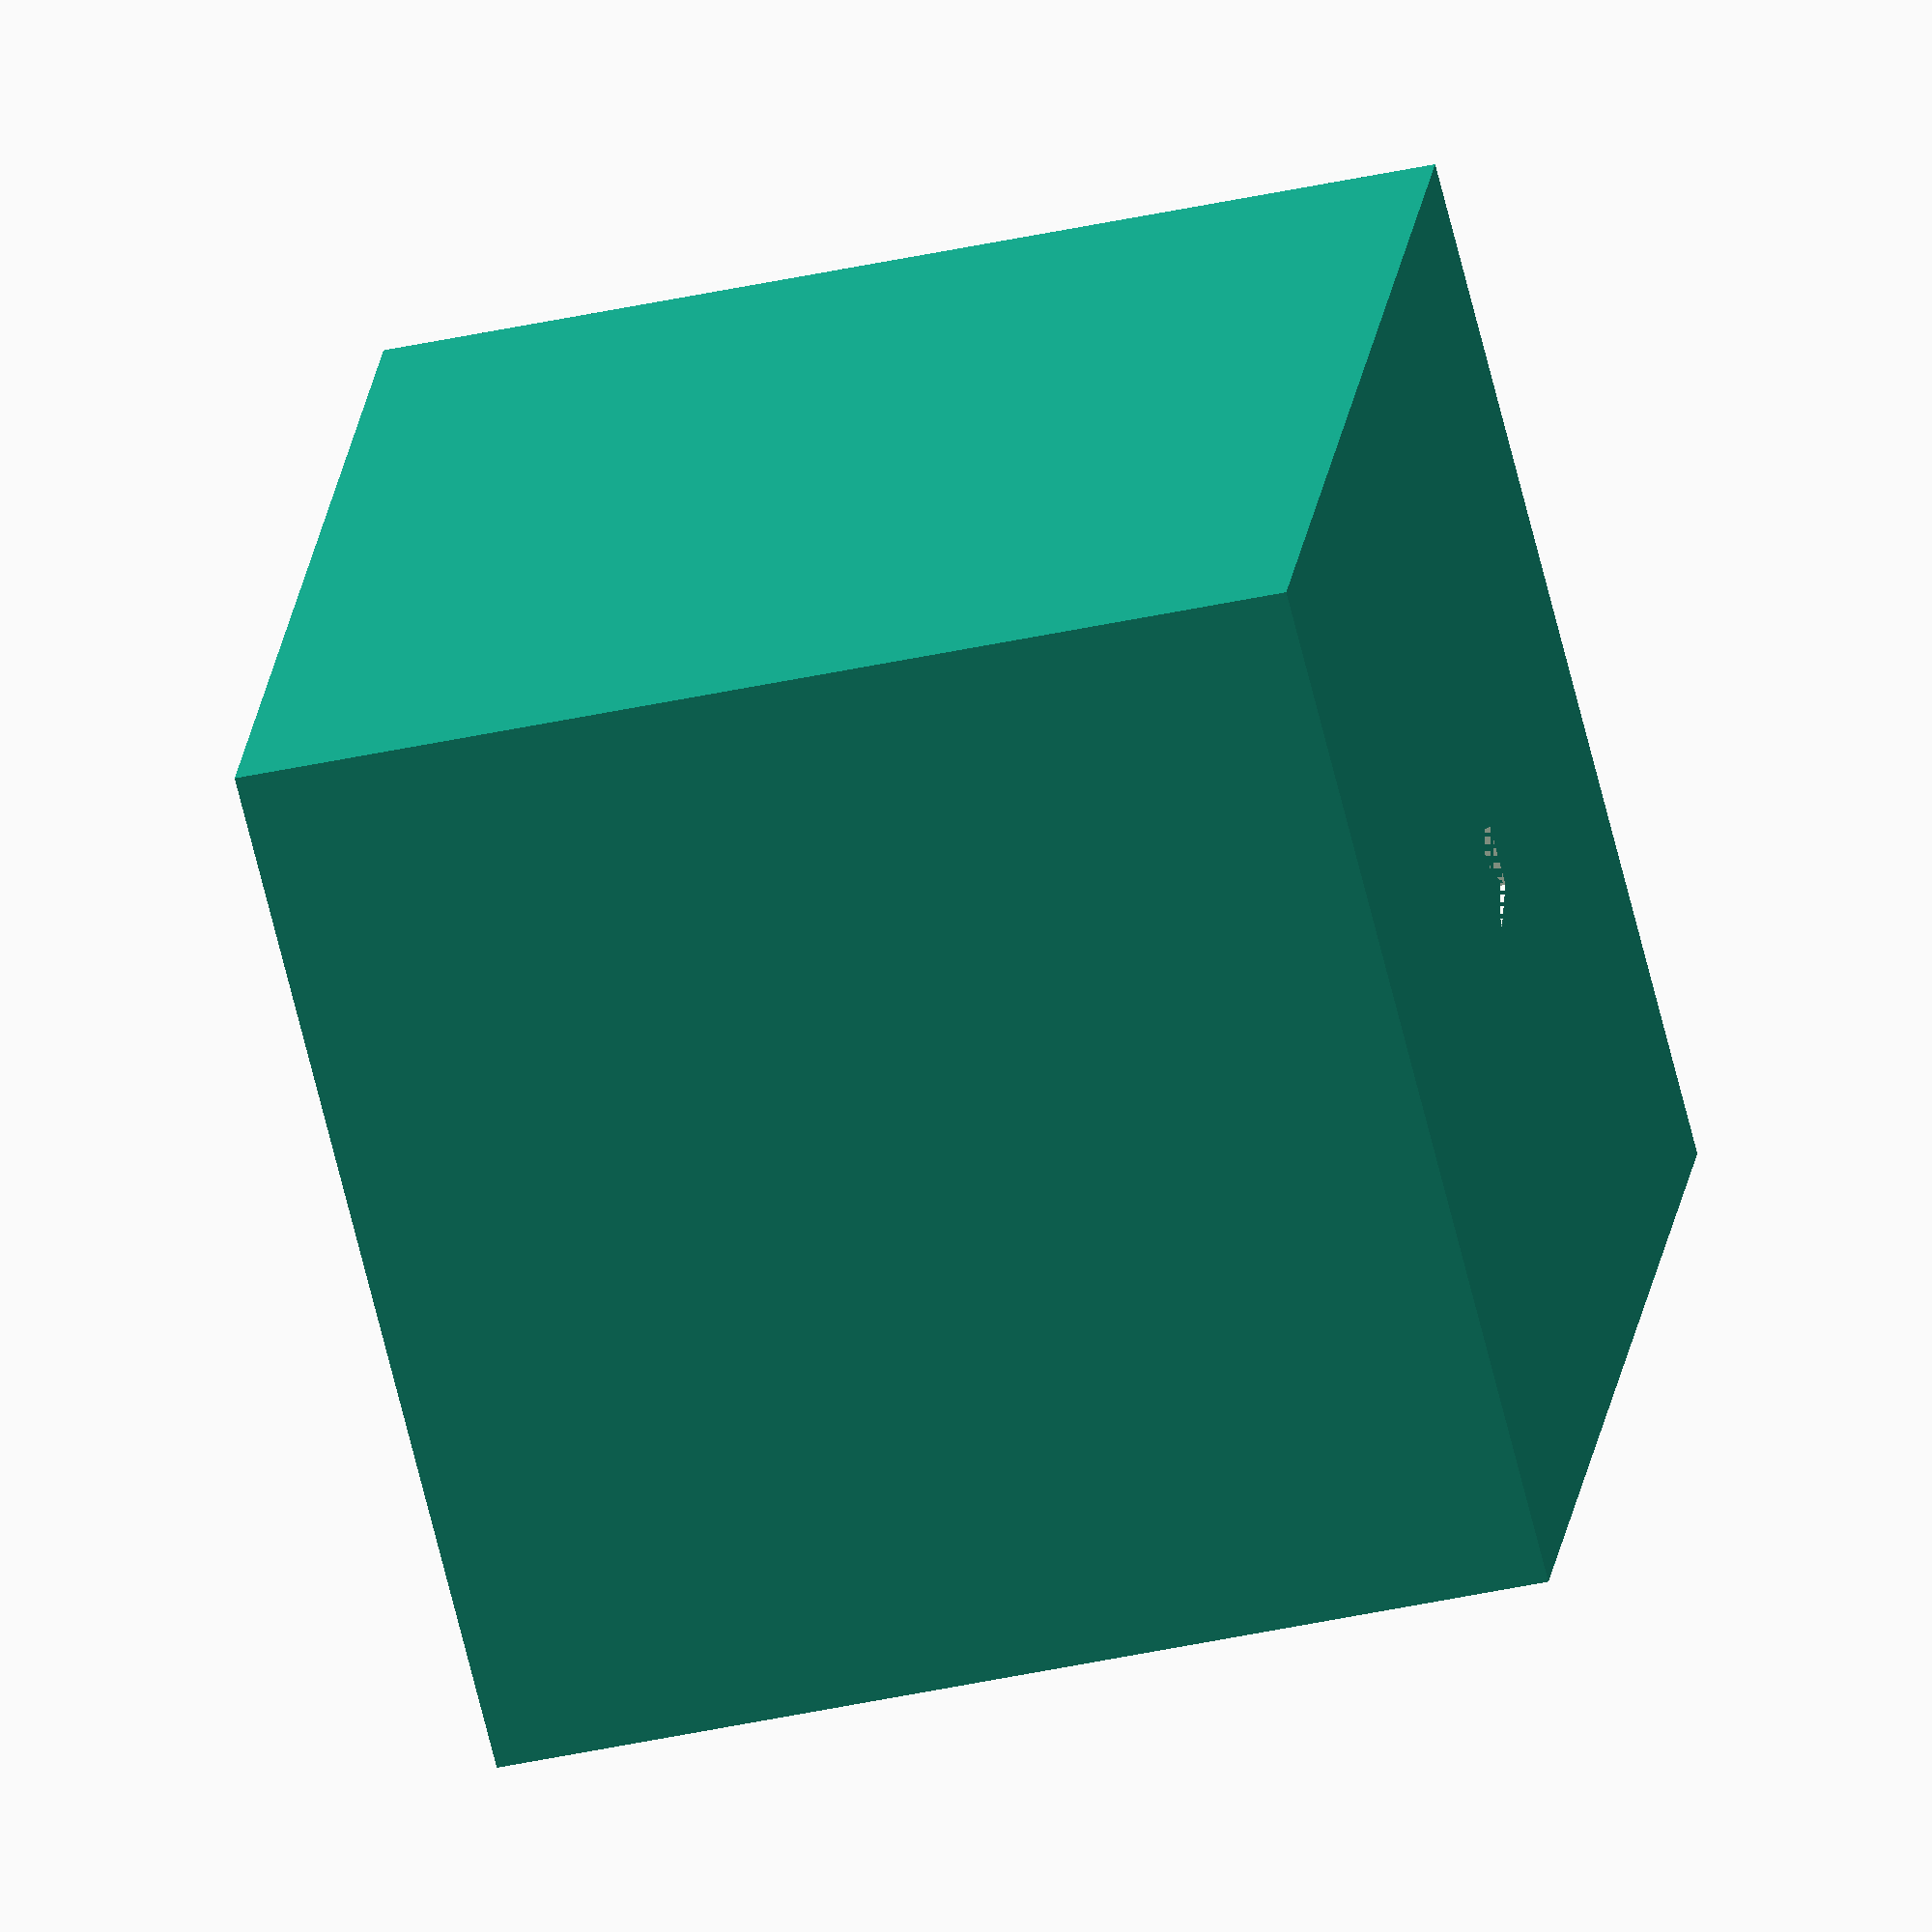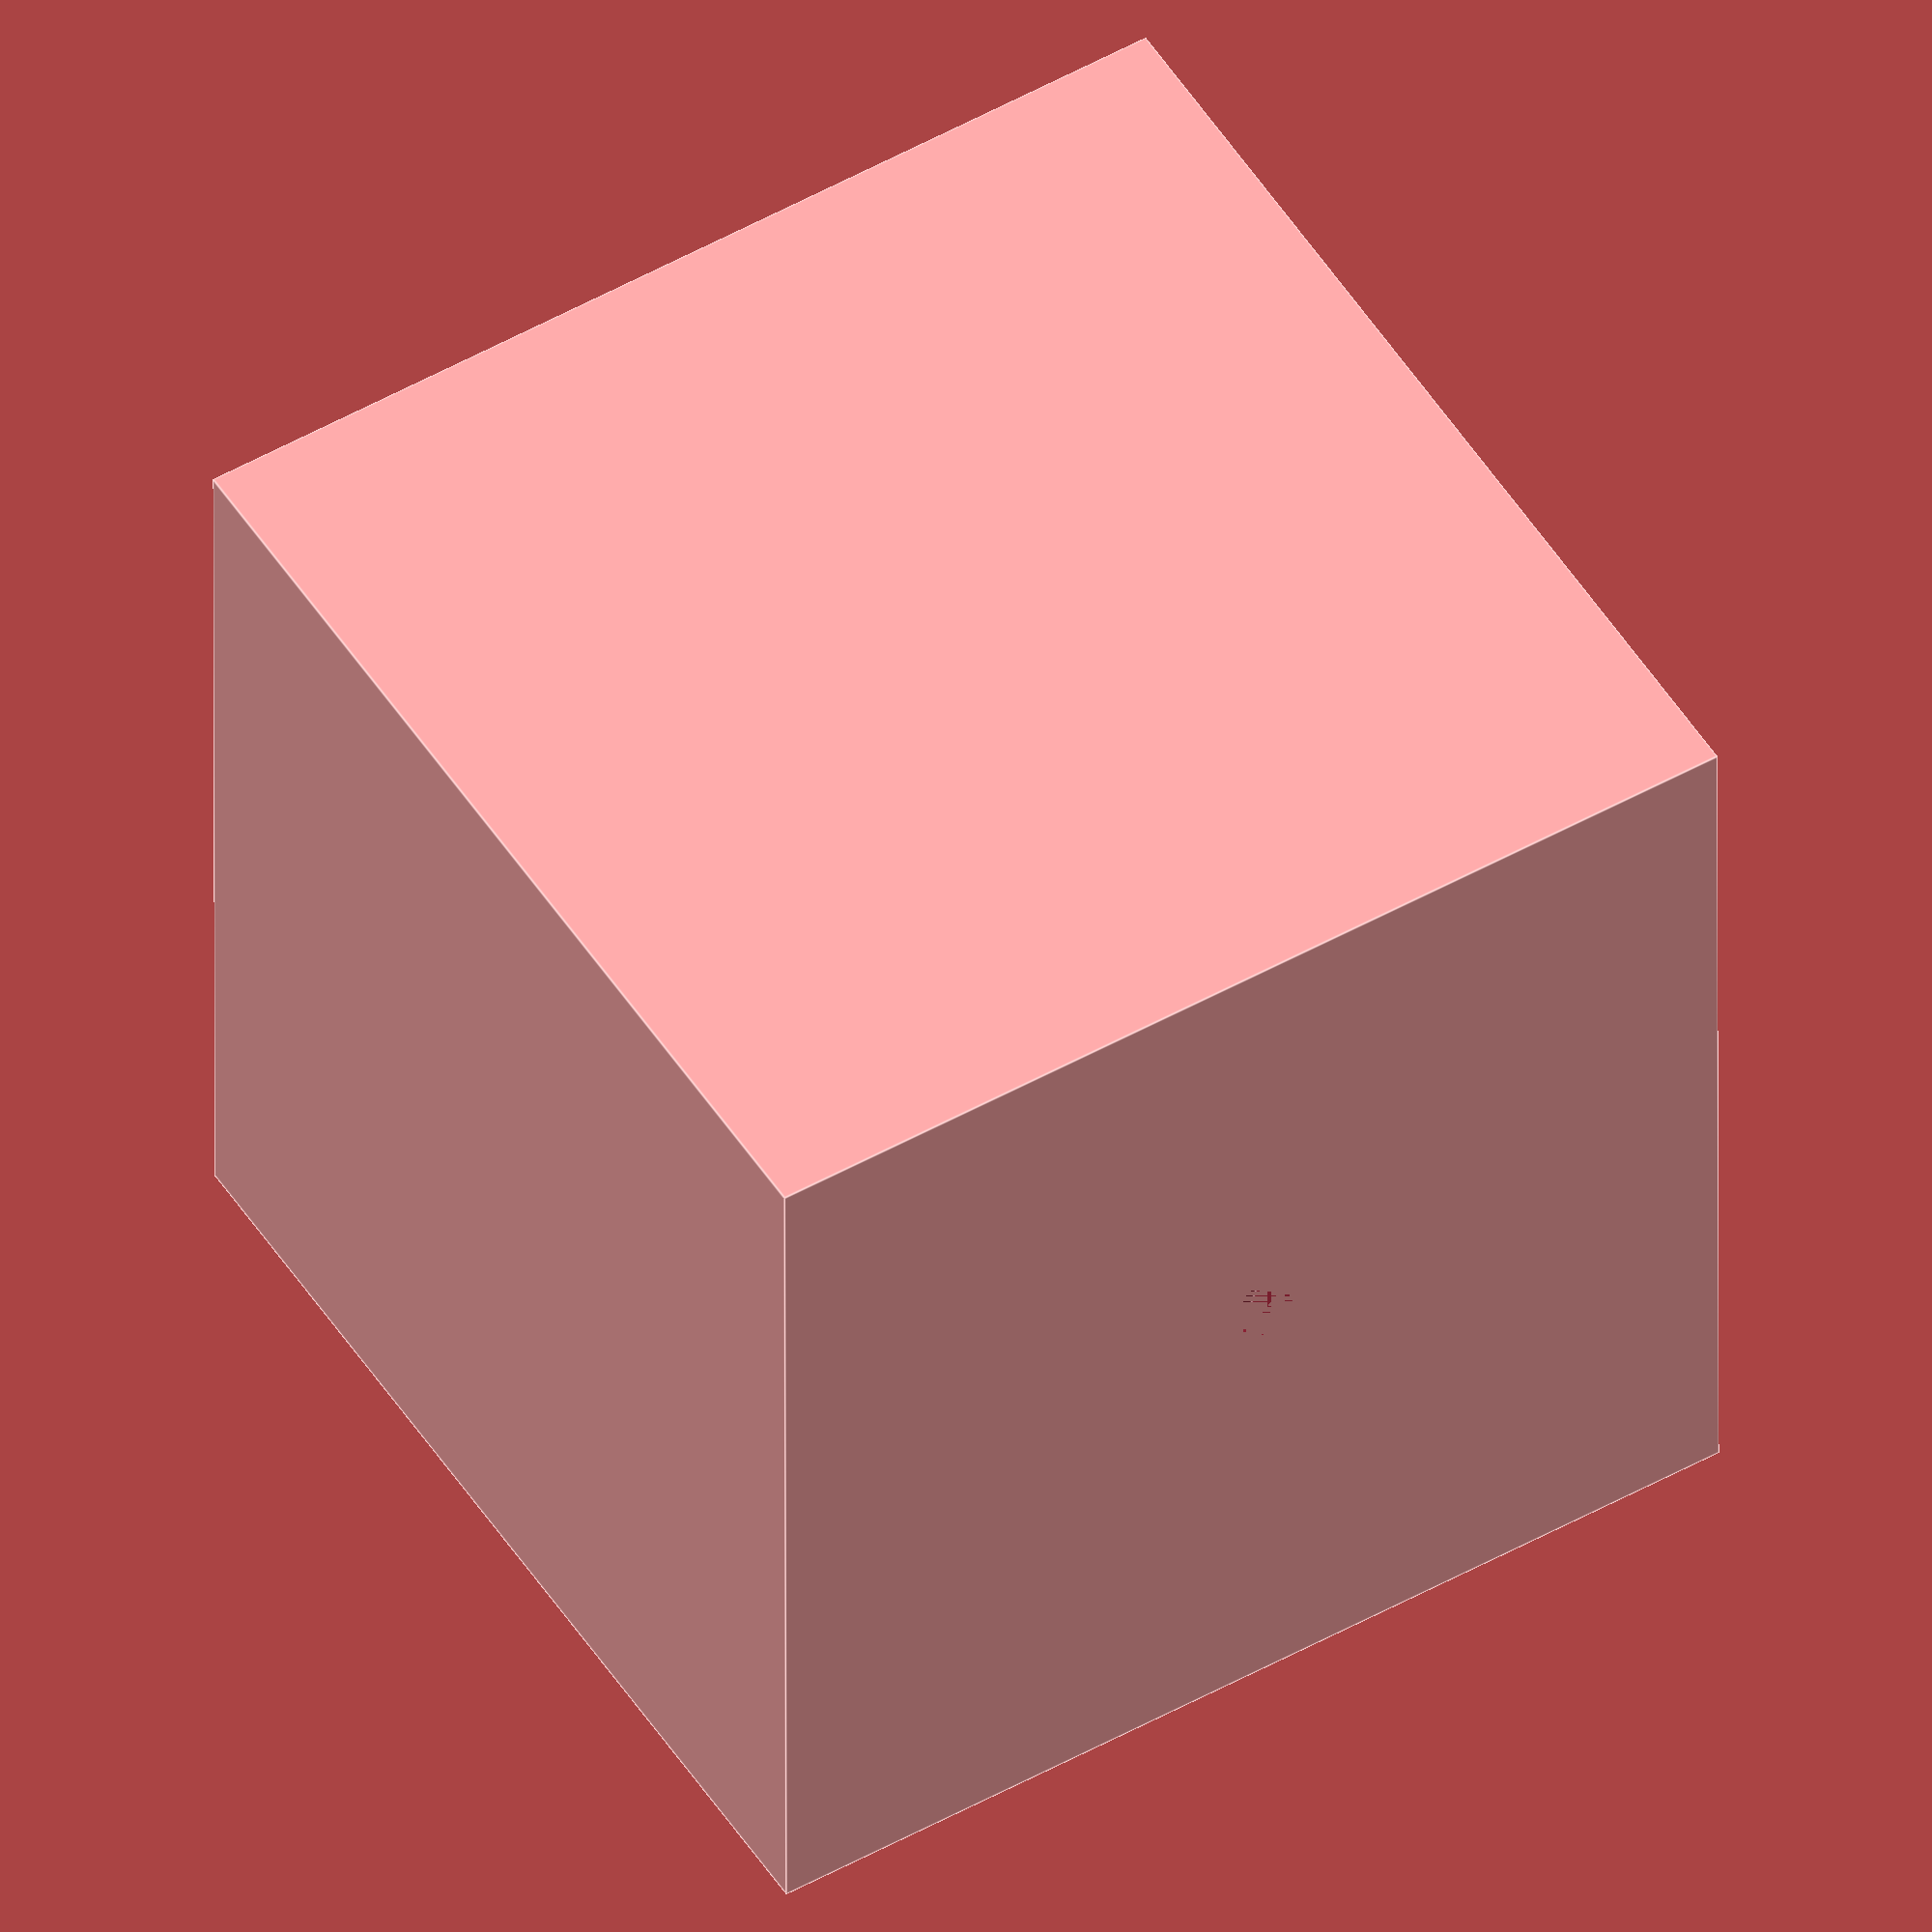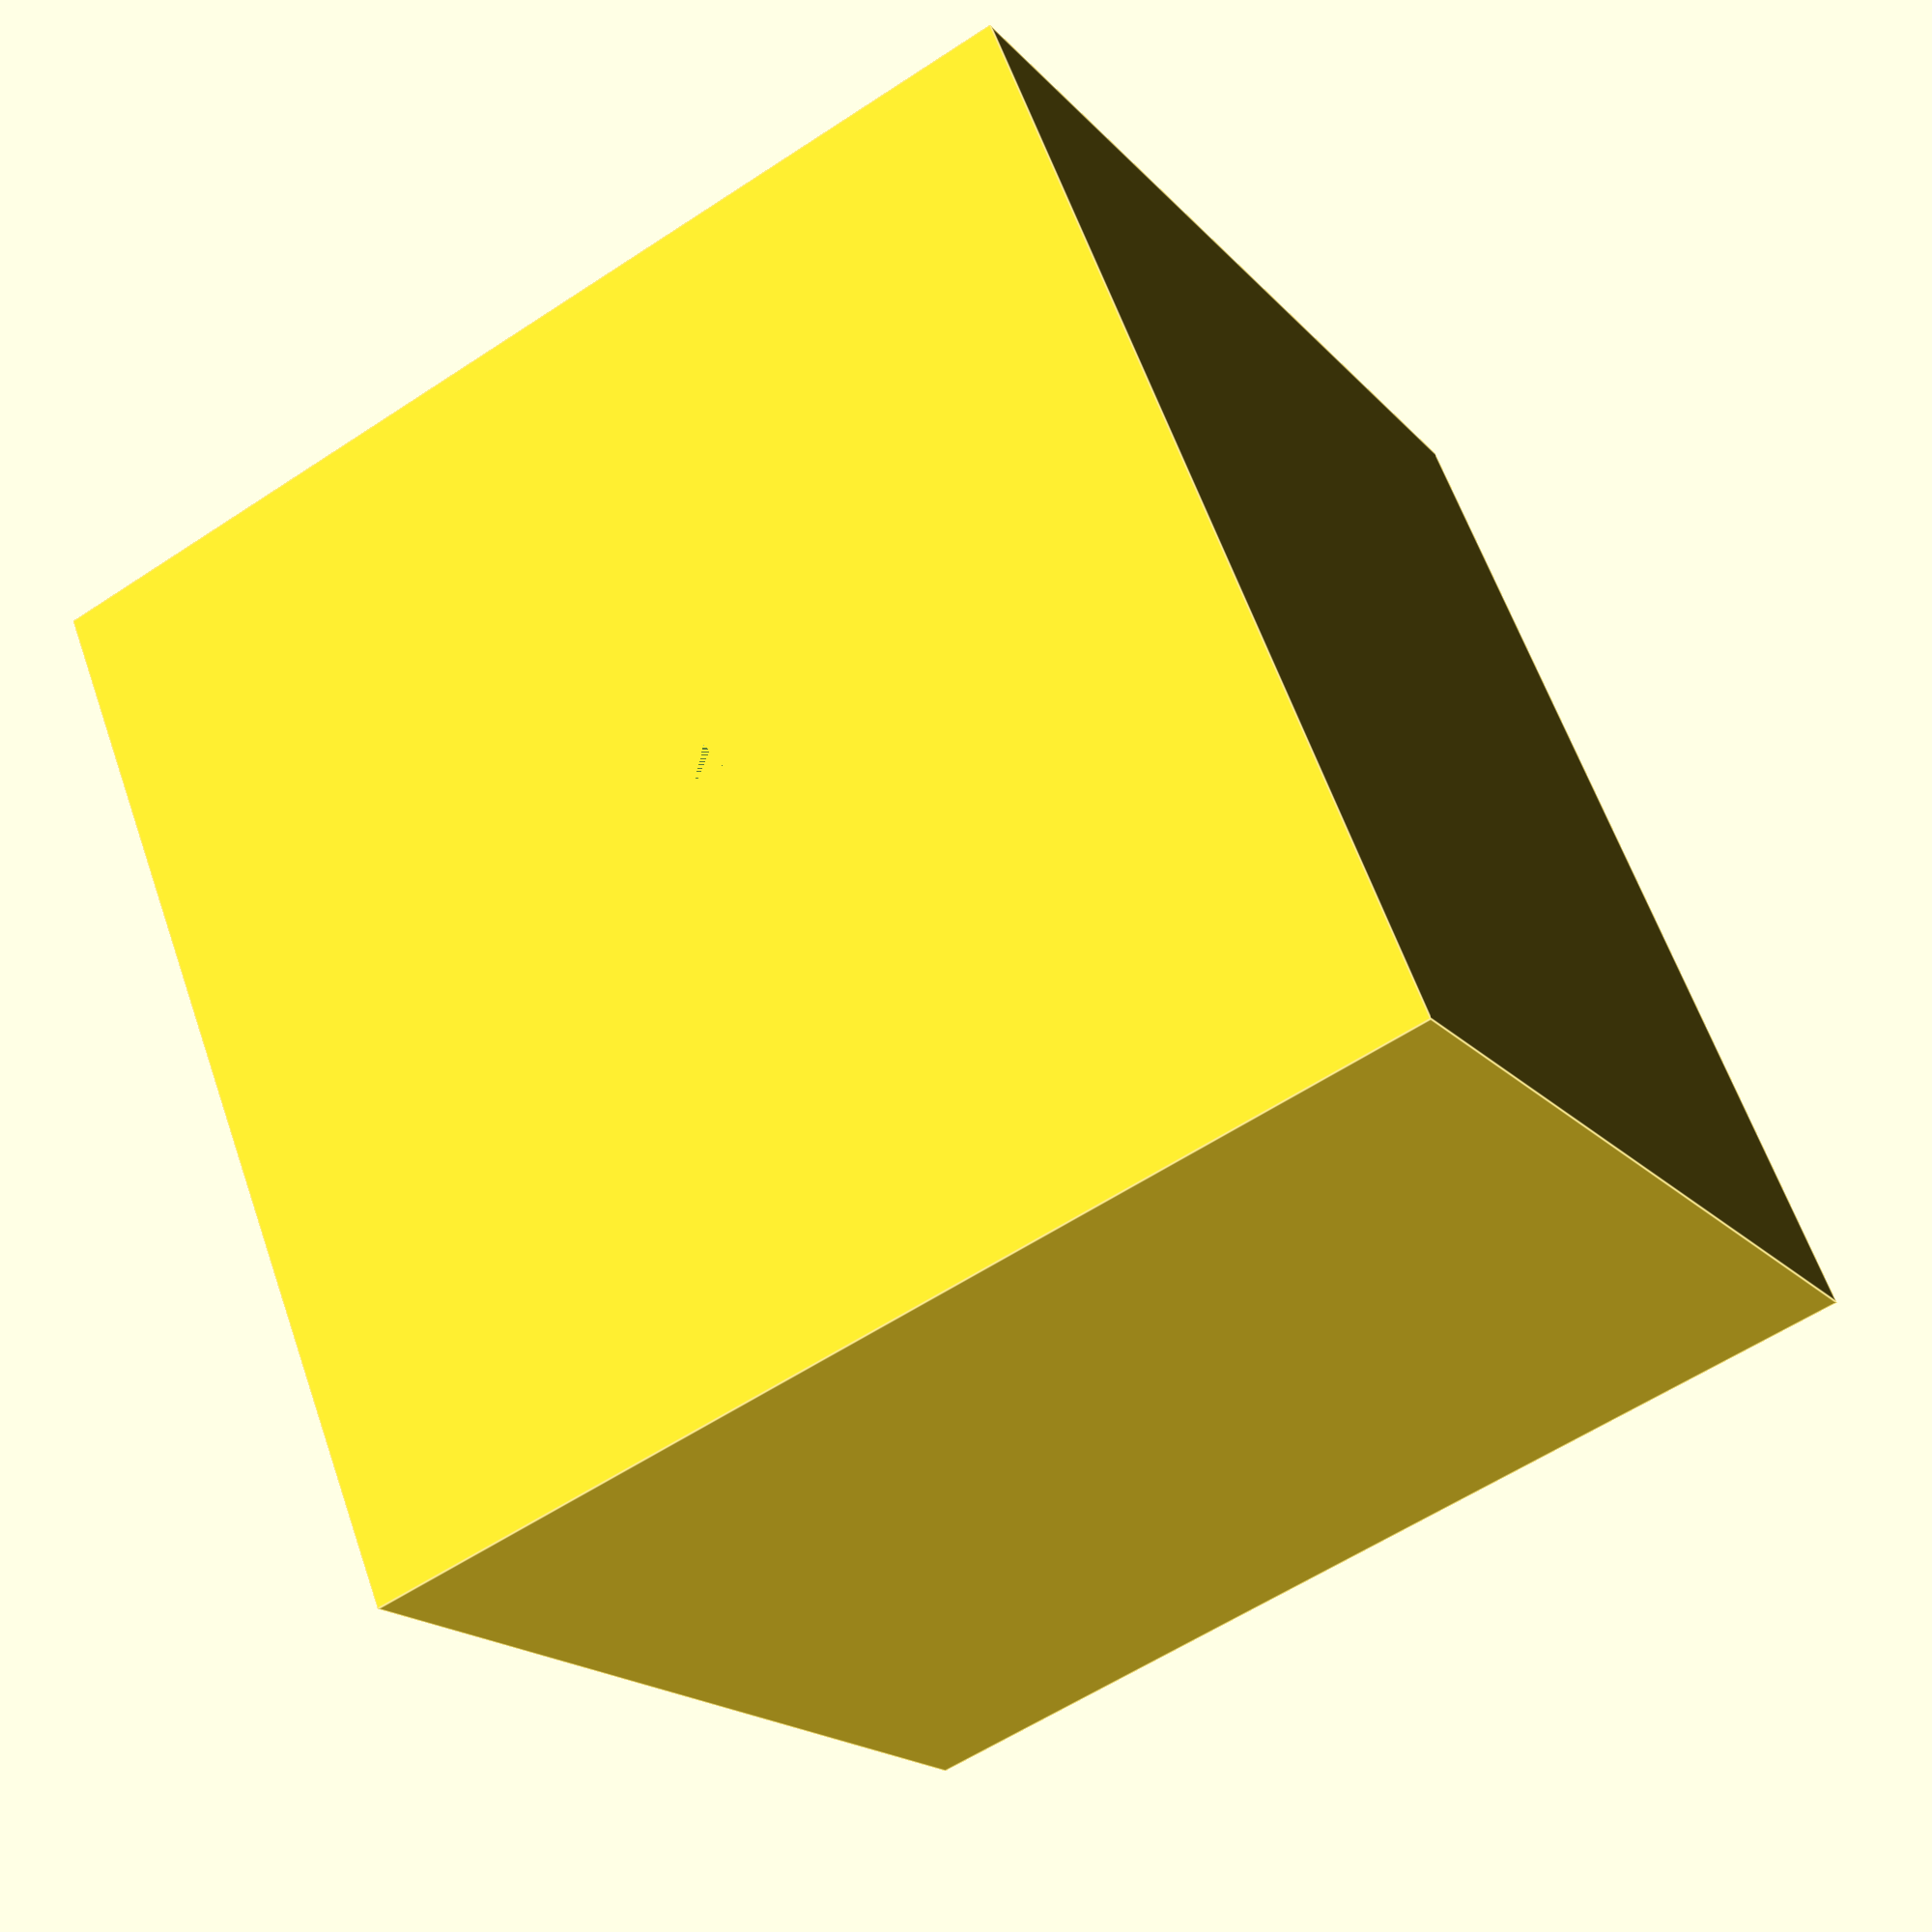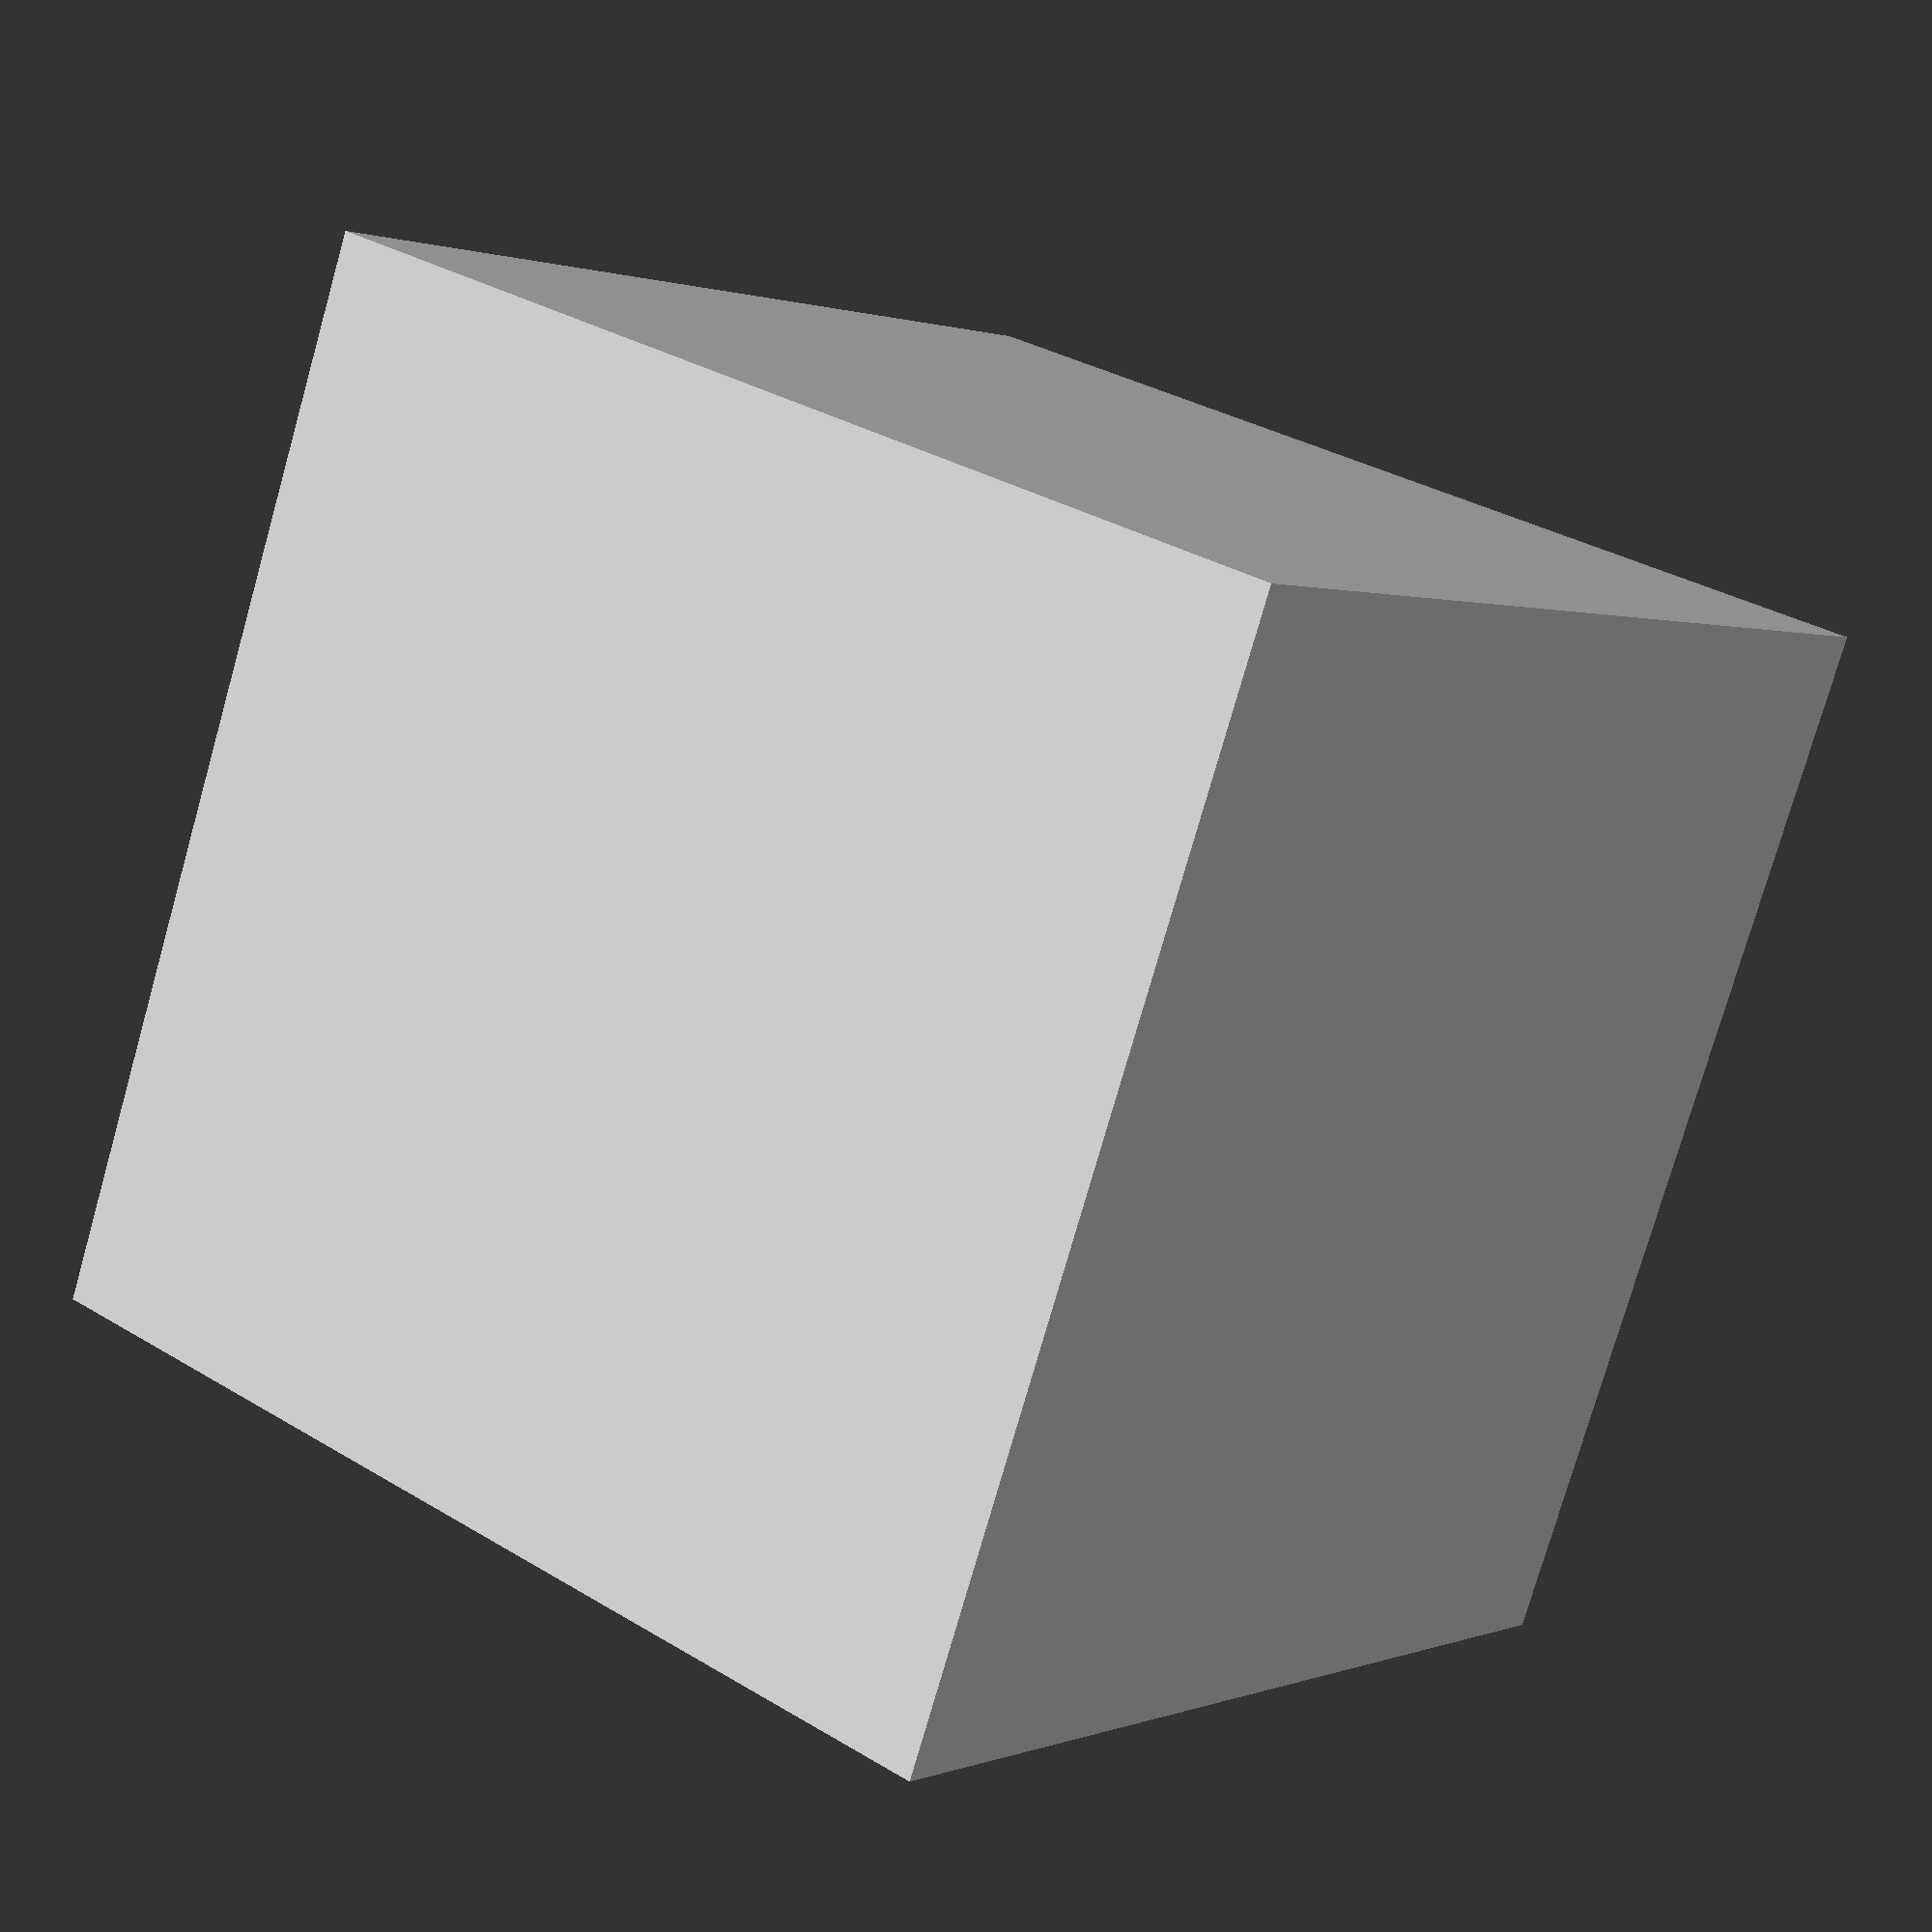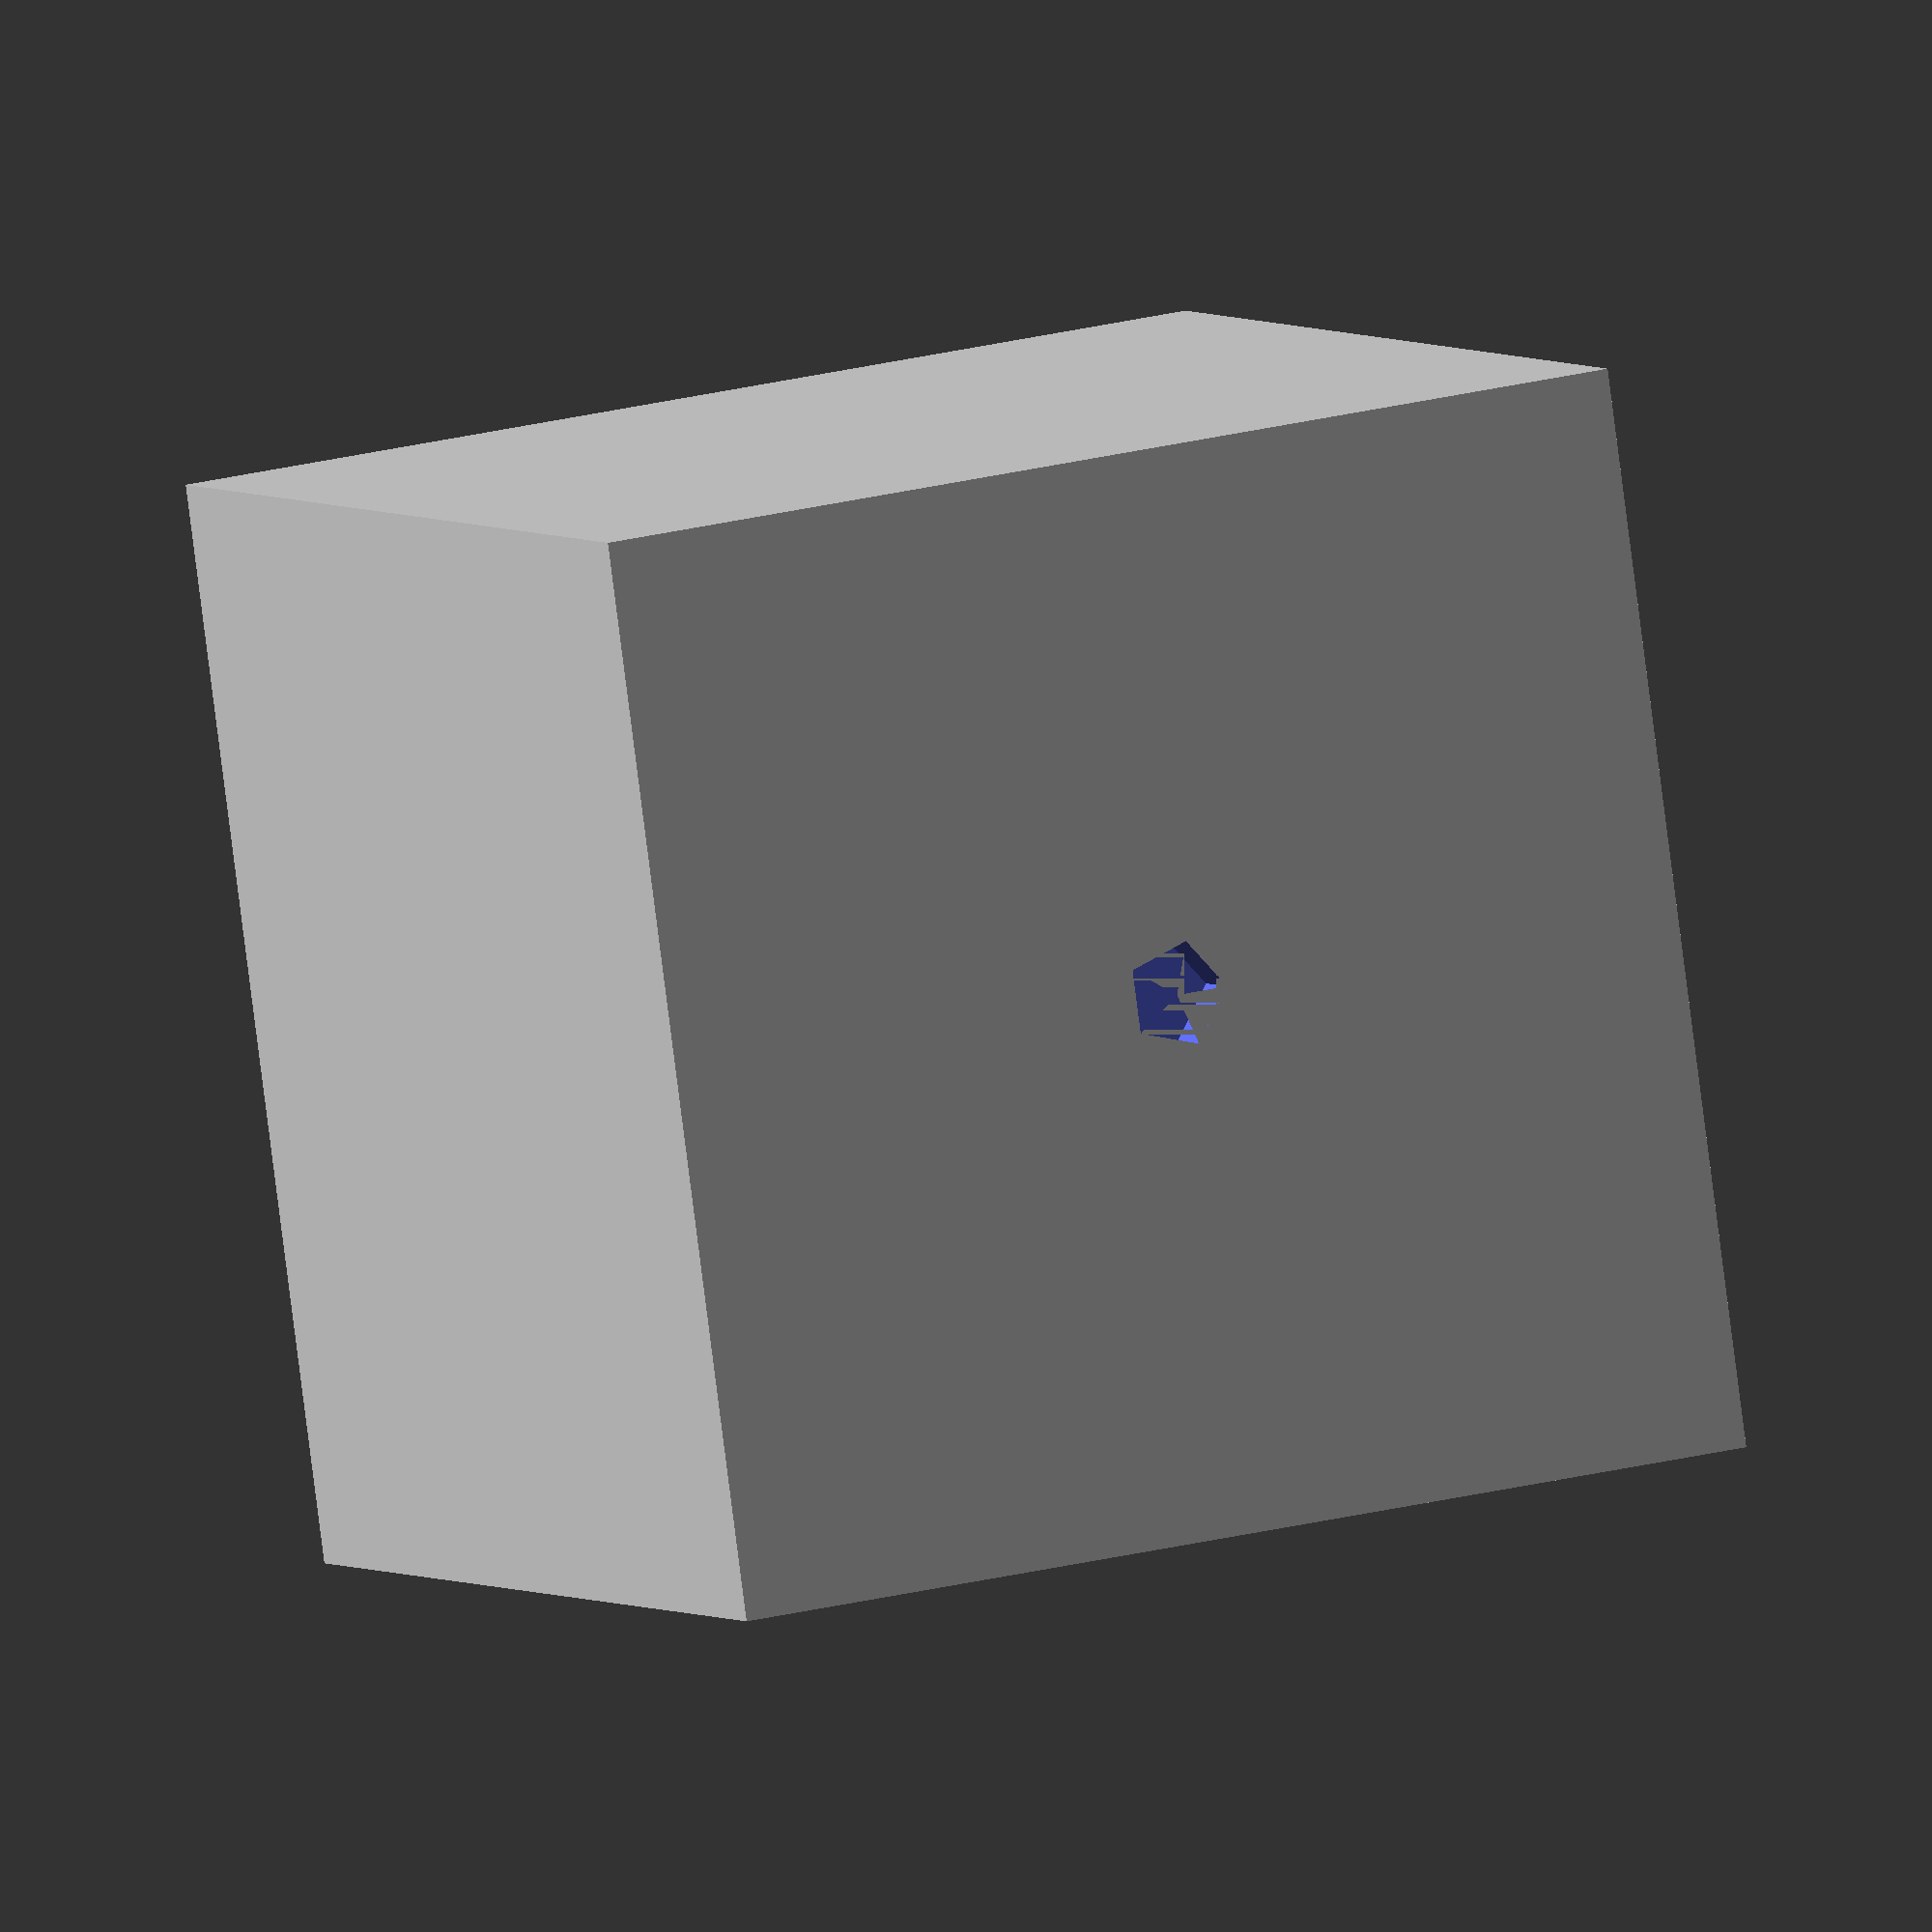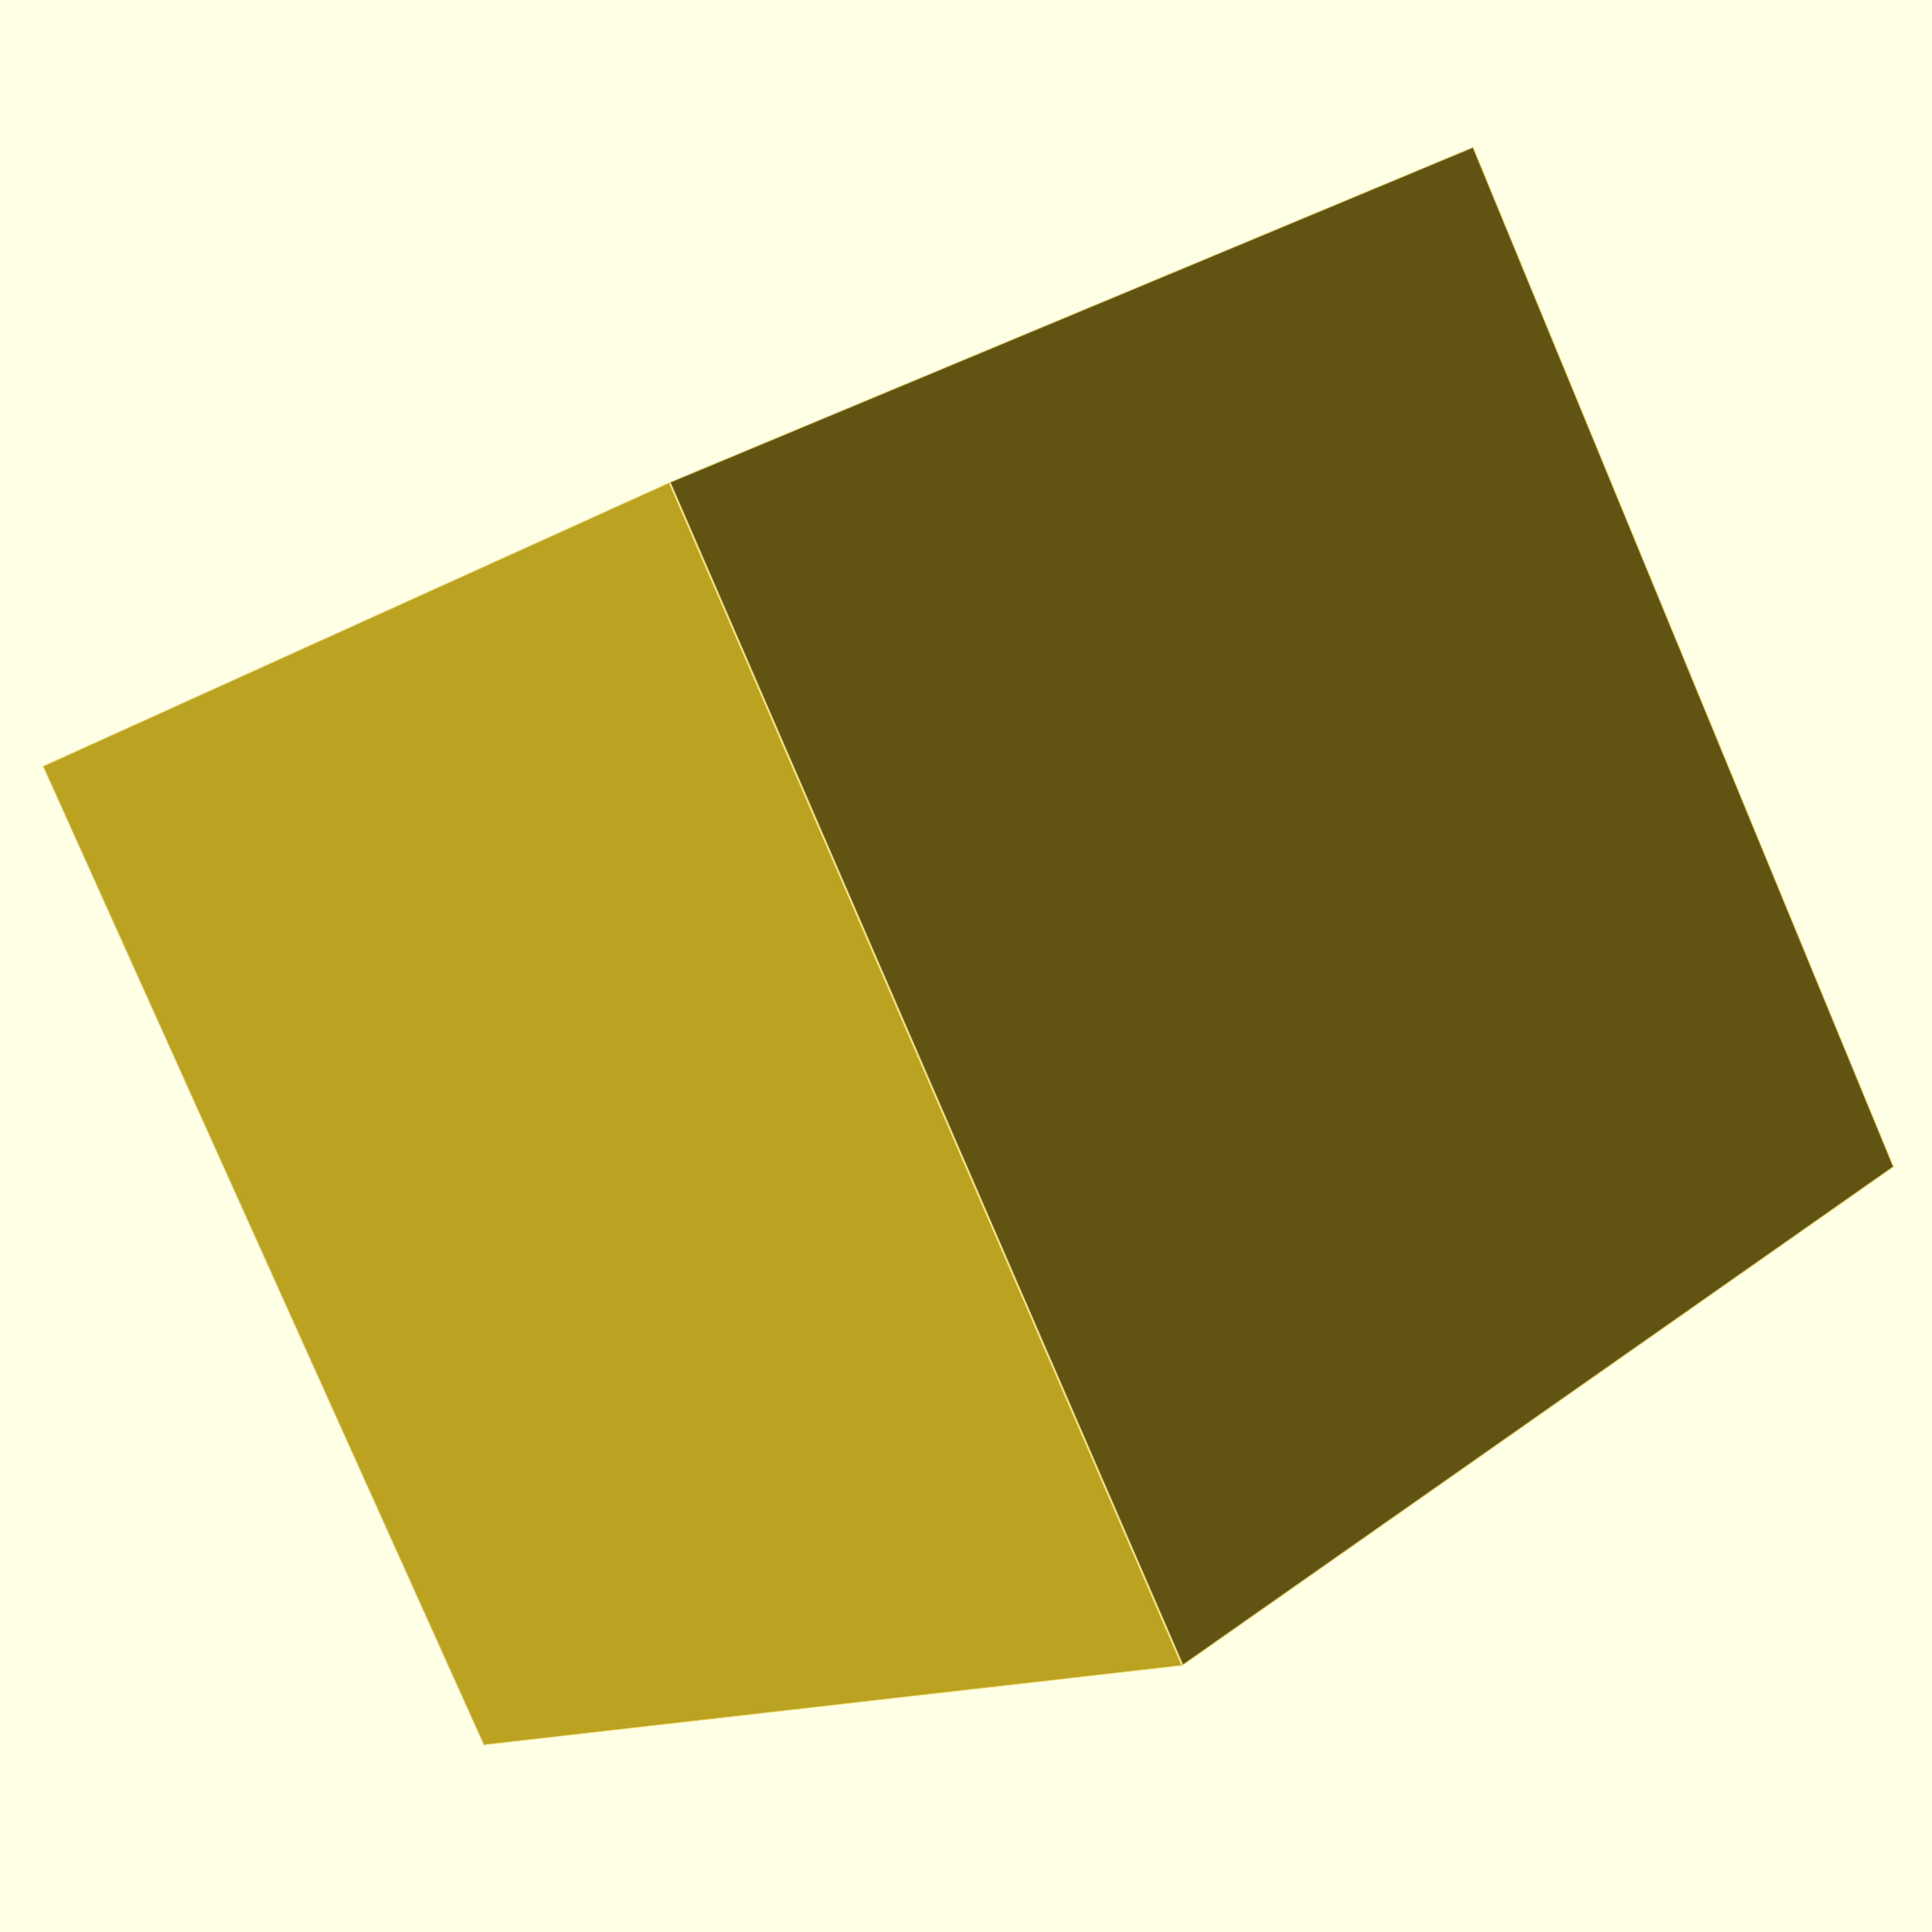
<openscad>
cube_size = 20;// [10:Small,20:Medium,30:Large]

hole_diameter = 2.5;

hole_depth = 1;// [0,1,5,50]

show_wheels = yes;// [yes,no]

wheel_thickness = 1;// [1:40]

difference() {
  union() {
    translate([0, 0, cube_size/2]) cube([cube_size,cube_size,cube_size], center=true);
    if (show_wheels == "yes") {
      translate([0, 0, cube_size/2]) rotate([0, 90, 0]) {
        cylinder(r=cube_size/2, h=cube_size+(wheel_thickness*2), center=true);
      }
    }
  }
  translate([0, 0, cube_size-hole_depth]) cylinder(r=hole_radius, h=hole_depth);
}
        
</openscad>
<views>
elev=38.1 azim=119.6 roll=286.0 proj=o view=wireframe
elev=129.6 azim=89.9 roll=211.5 proj=o view=edges
elev=17.8 azim=68.3 roll=27.2 proj=p view=edges
elev=327.3 azim=334.7 roll=130.0 proj=p view=wireframe
elev=176.7 azim=172.1 roll=202.7 proj=o view=wireframe
elev=13.6 azim=30.2 roll=141.6 proj=p view=edges
</views>
